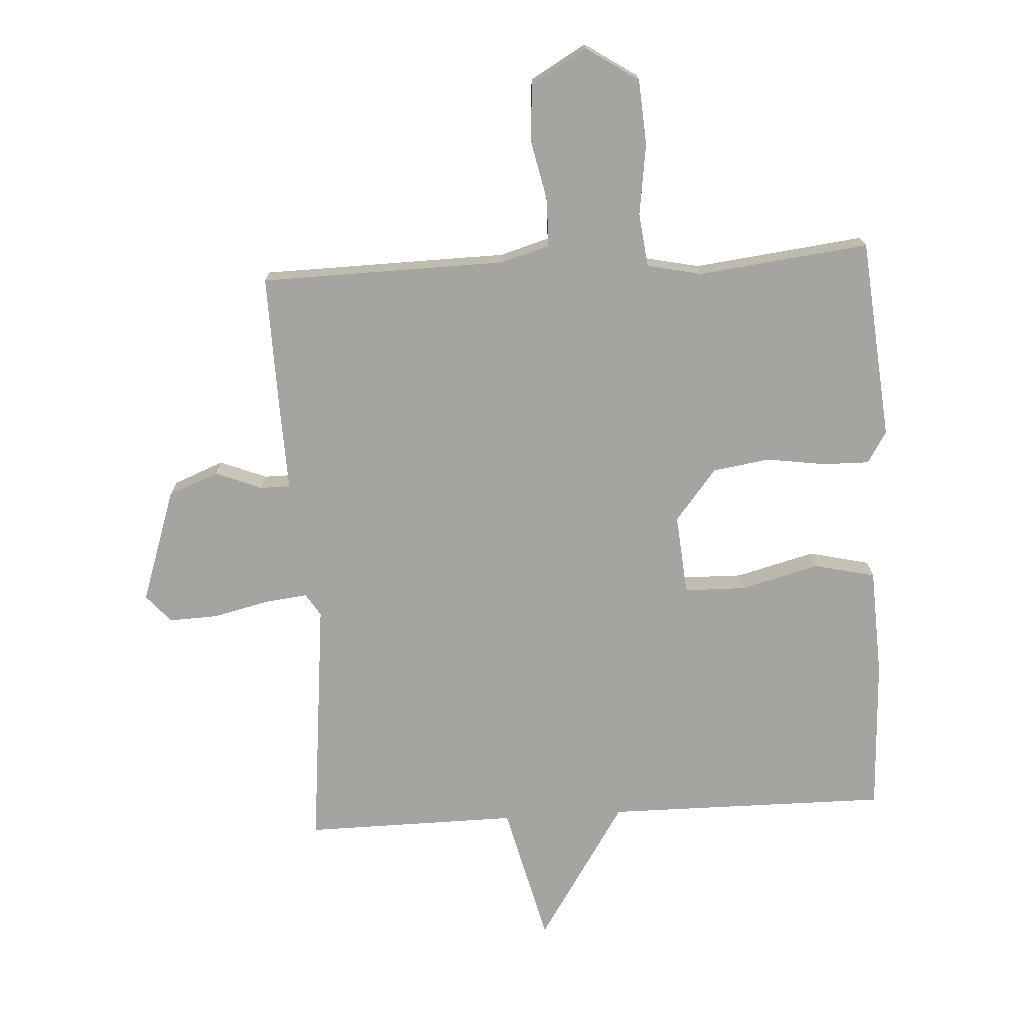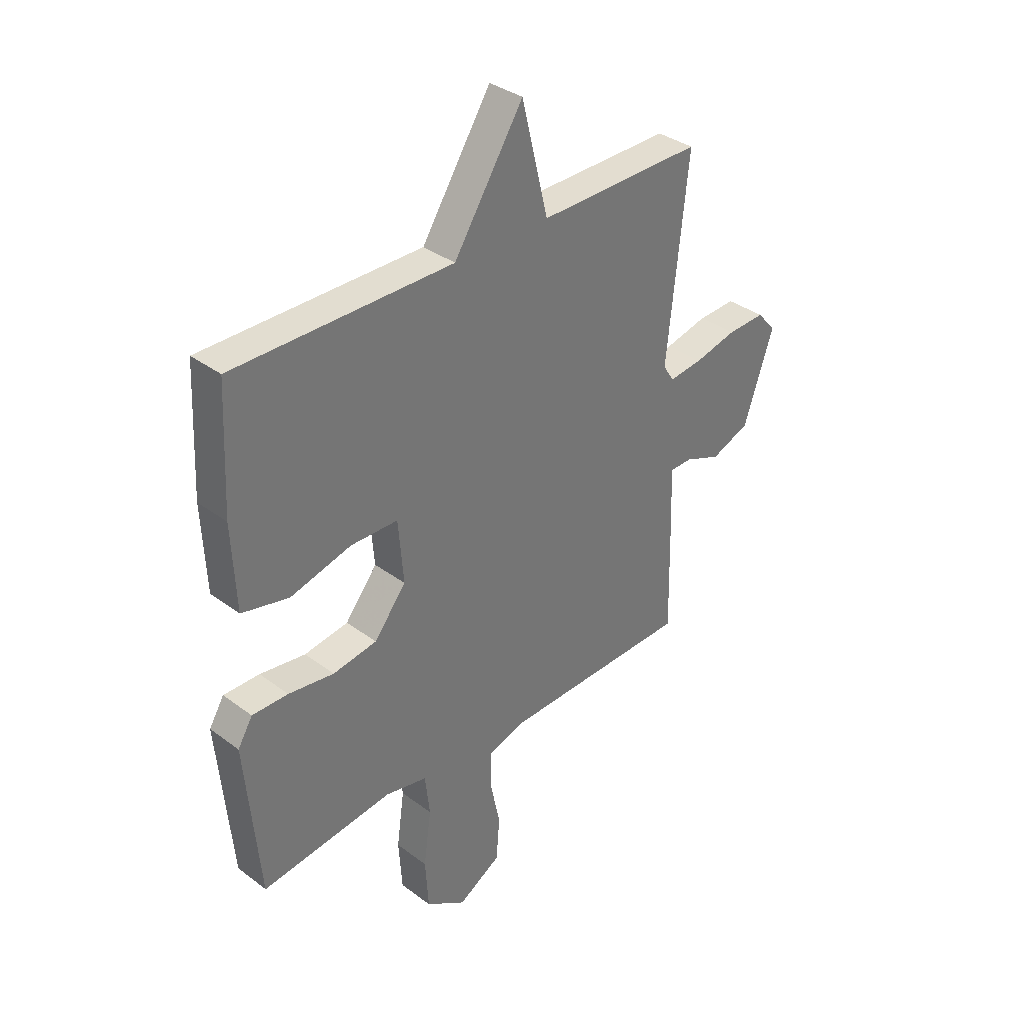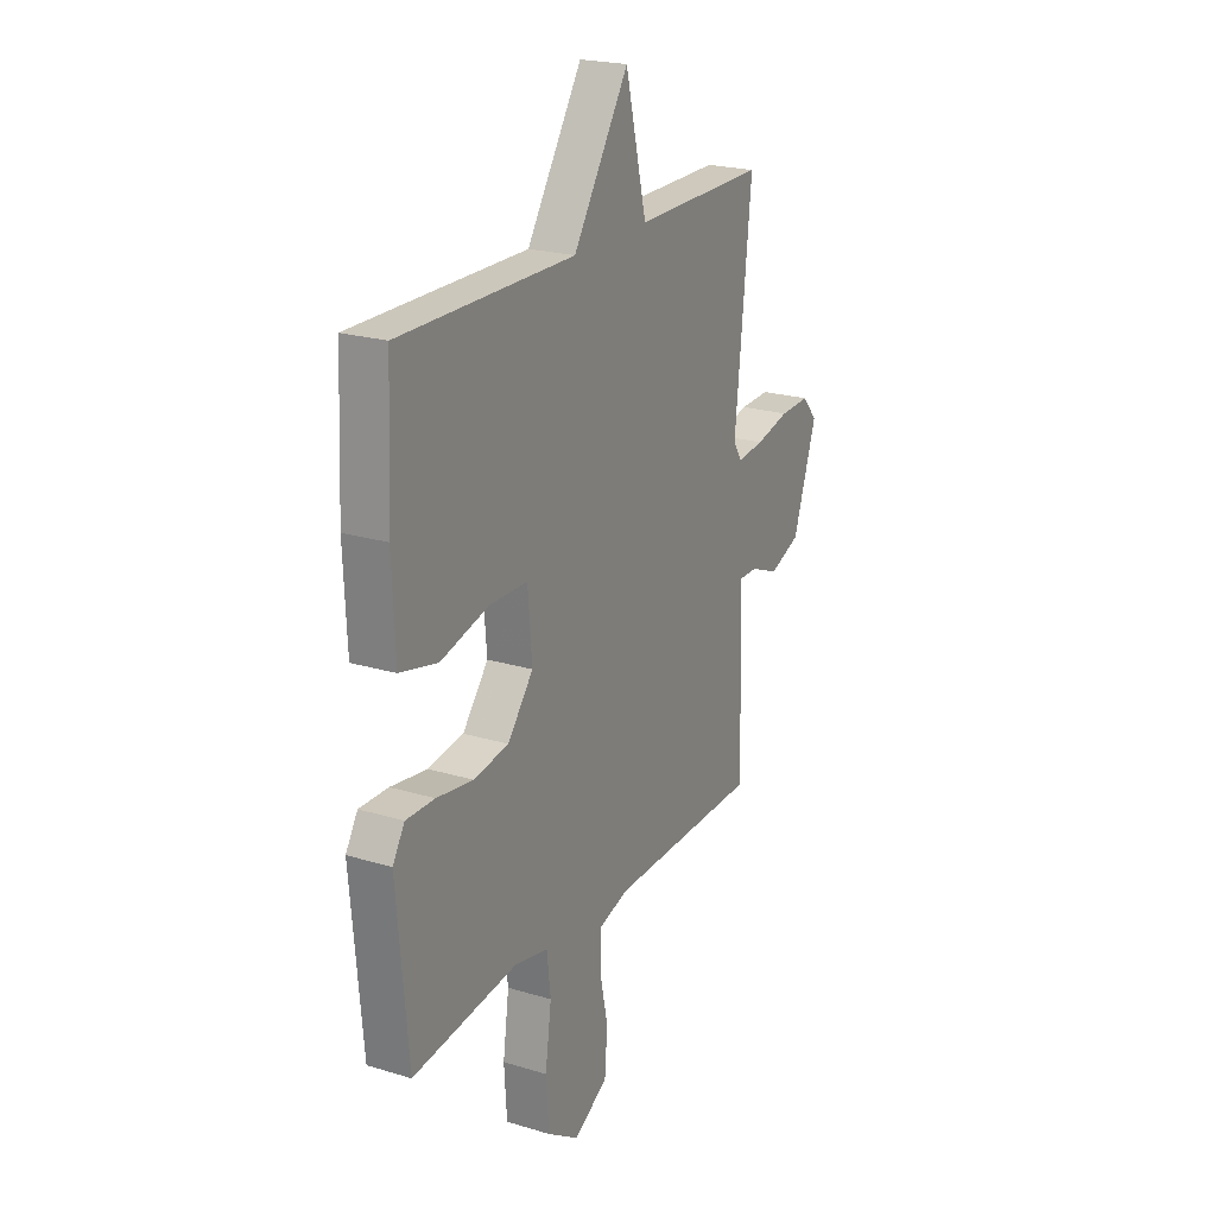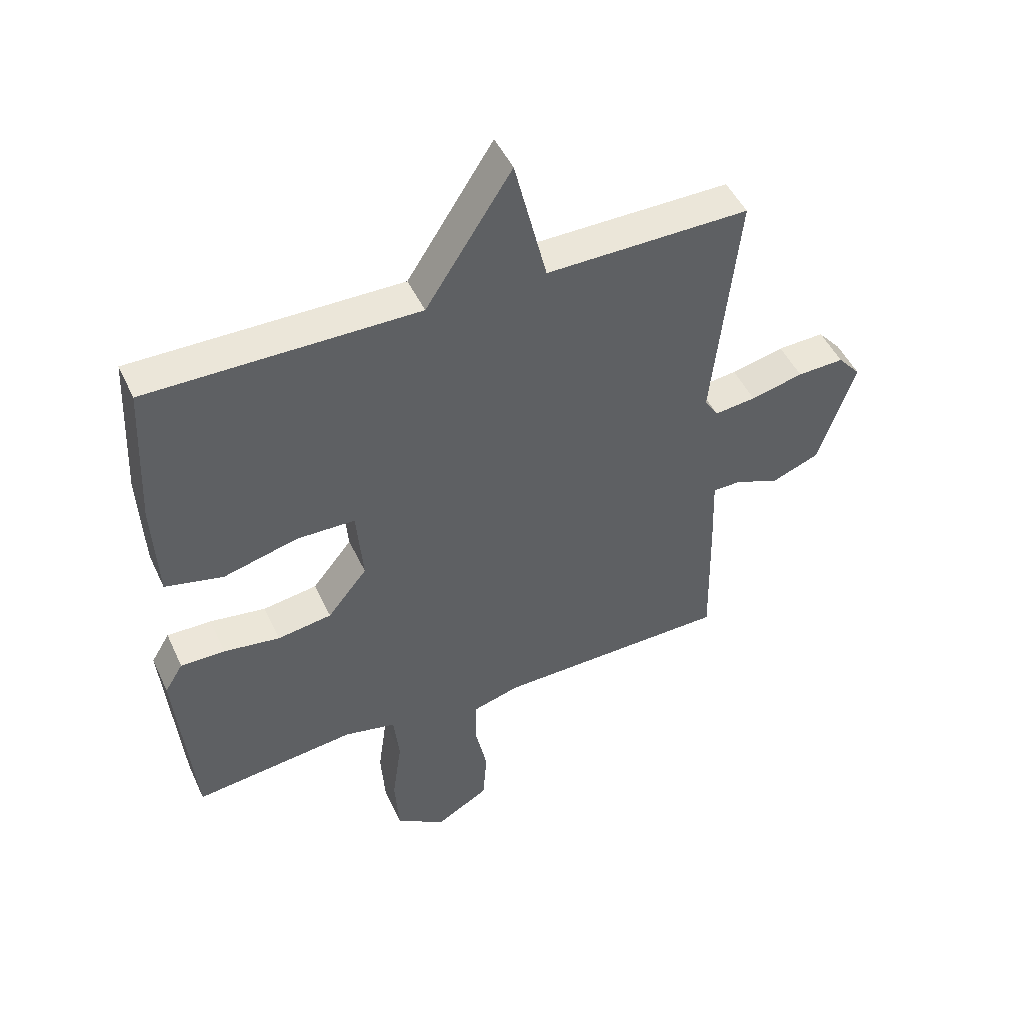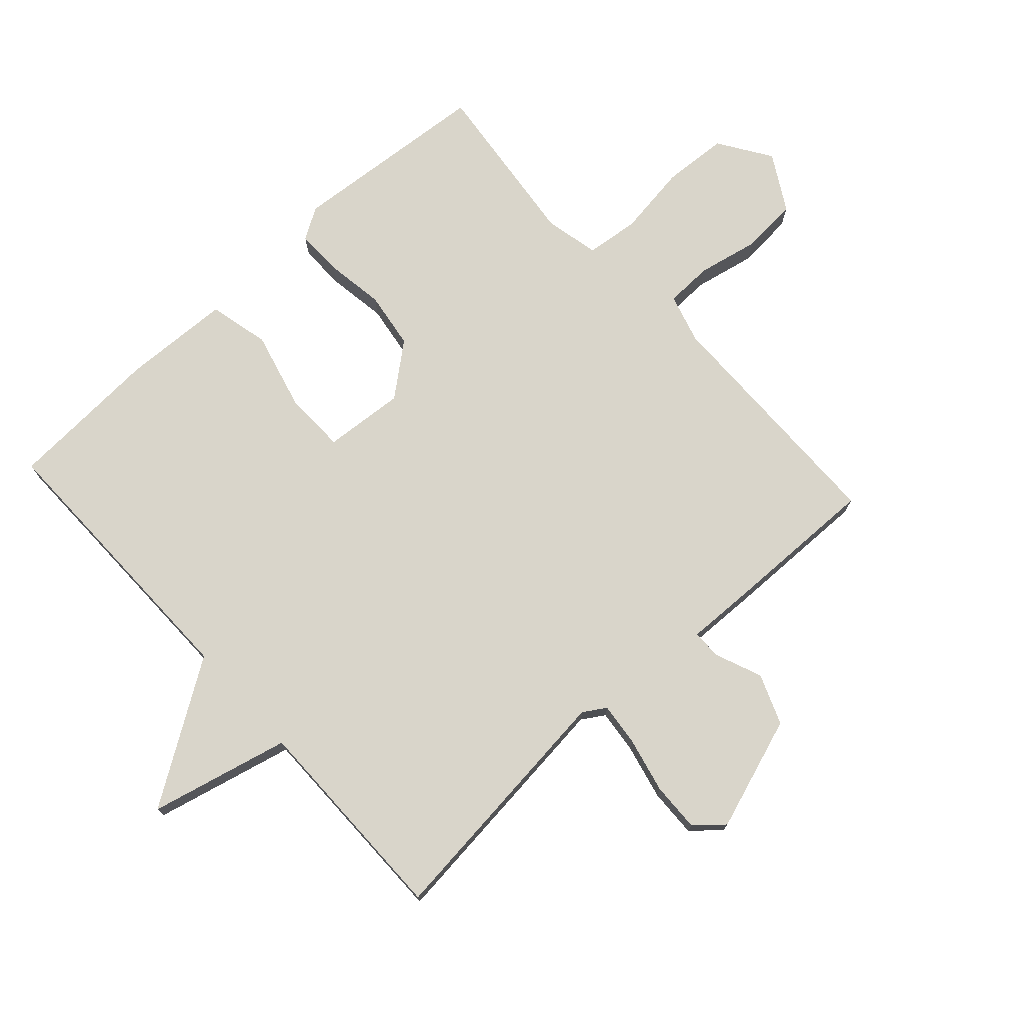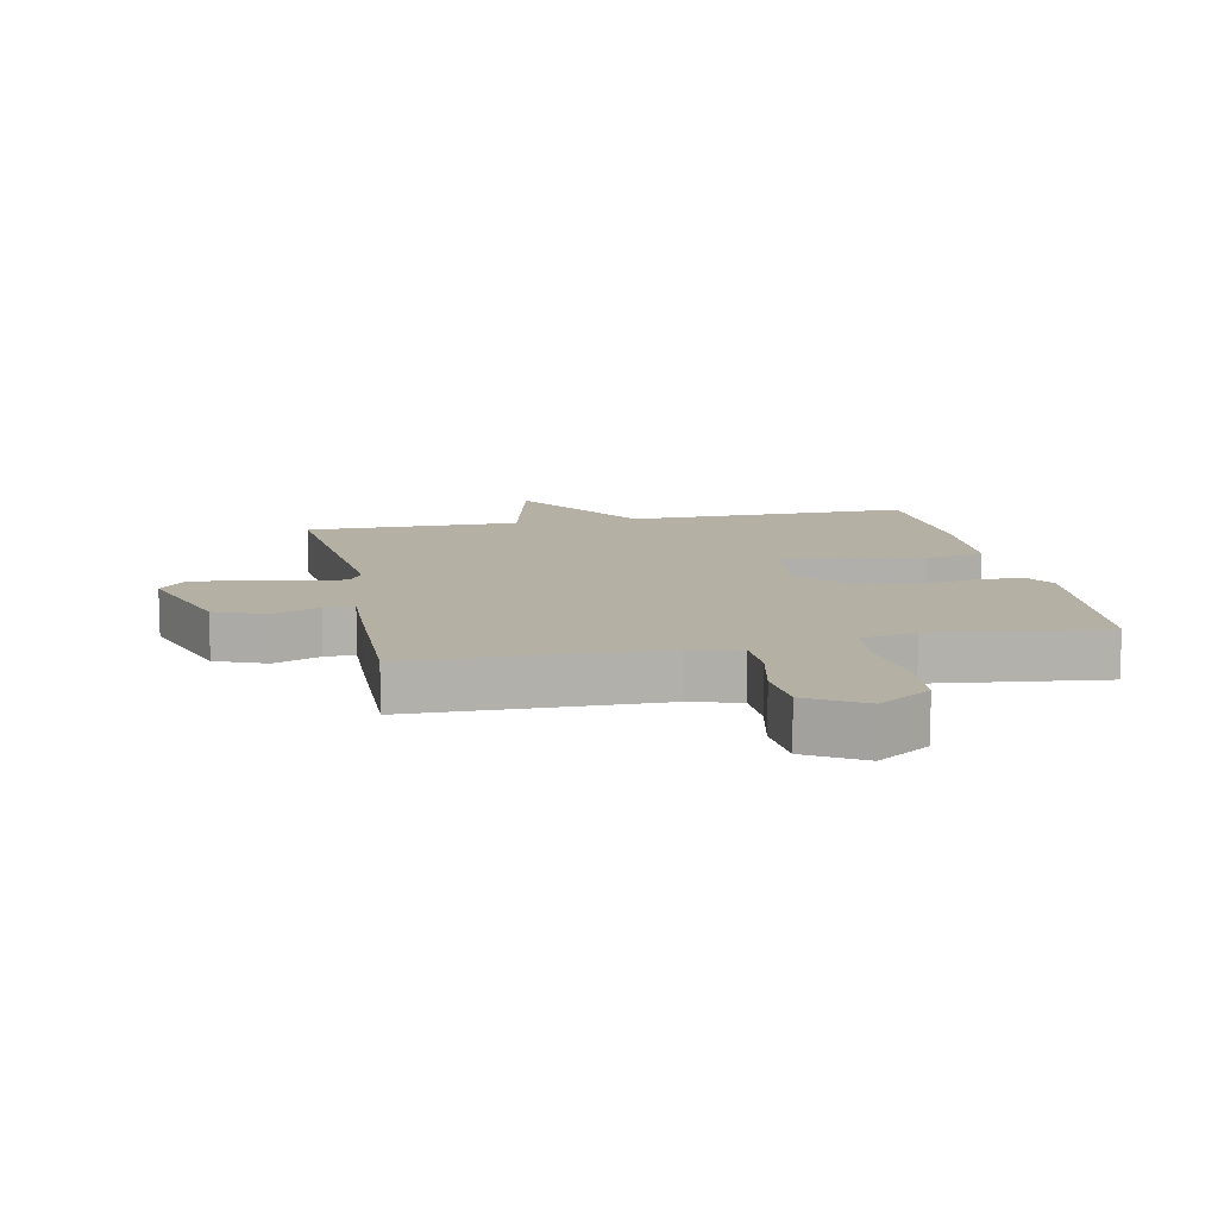
<metadata>
{"format":"obj","ext":"obj","renderer":"f3d","projection":"perspective","resolution":1024,"background":"white","views":[{"elev":-73.2,"azim":-176.6,"up":"+Y"},{"elev":35.3,"azim":-45.3,"up":"+Z"},{"elev":22.0,"azim":-62.1,"up":"+Z"},{"elev":48.1,"azim":-24.2,"up":"+Z"},{"elev":74.6,"azim":47.5,"up":"+Y"},{"elev":11.5,"azim":168.5,"up":"+Y"}]}
</metadata>
<code>
v -0.5 0.07 0.5
v -0.044 0.07 0.497
v 0.101 0.07 0.722
v 0.156 0.07 0.497
v 0.5 0.07 0.5
v 0.457 0.07 0.092
v 0.48 0.07 0.056
v 0.55 0.07 0.064
v 0.639 0.07 0.085
v 0.718 0.07 0.088
v 0.757 0.07 0.043
v 0.695 0.07 -0.14
v 0.614 0.07 -0.172
v 0.539 0.07 -0.142
v 0.491 0.07 -0.142
v 0.495 0.07 -0.263
v 0.5 0.07 -0.5
v 0.105 0.07 -0.507
v 0.026 0.07 -0.53
v 0.024 0.07 -0.606
v 0.045 0.07 -0.705
v 0.038 0.07 -0.796
v -0.052 0.07 -0.848
v -0.136 0.07 -0.793
v -0.143 0.07 -0.688
v -0.127 0.07 -0.573
v -0.137 0.07 -0.487
v -0.225 0.07 -0.468
v -0.5 0.07 -0.5
v -0.529 0.07 -0.177
v -0.498 0.07 -0.126
v -0.423 0.07 -0.127
v -0.328 0.07 -0.141
v -0.236 0.07 -0.127
v -0.169 0.07 -0.044
v -0.18 0.07 0.086
v -0.279 0.07 0.088
v -0.406 0.07 0.055
v -0.504 0.07 0.078
v -0.512 0.07 0.252
v -0.5 0 0.5
v -0.044 0 0.497
v 0.101 0 0.722
v 0.156 0 0.497
v 0.5 0 0.5
v 0.457 0 0.092
v 0.48 0 0.056
v 0.55 0 0.064
v 0.639 0 0.085
v 0.718 0 0.088
v 0.757 0 0.043
v 0.695 0 -0.14
v 0.614 0 -0.172
v 0.539 0 -0.142
v 0.491 0 -0.142
v 0.495 0 -0.263
v 0.5 0 -0.5
v 0.105 0 -0.507
v 0.026 0 -0.53
v 0.024 0 -0.606
v 0.045 0 -0.705
v 0.038 0 -0.796
v -0.052 0 -0.848
v -0.136 0 -0.793
v -0.143 0 -0.688
v -0.127 0 -0.573
v -0.137 0 -0.487
v -0.225 0 -0.468
v -0.5 0 -0.5
v -0.529 0 -0.177
v -0.498 0 -0.126
v -0.423 0 -0.127
v -0.328 0 -0.141
v -0.236 0 -0.127
v -0.169 0 -0.044
v -0.18 0 0.086
v -0.279 0 0.088
v -0.406 0 0.055
v -0.504 0 0.078
v -0.512 0 0.252
f 40 1 2
f 39 40 2
f 38 39 2
f 37 38 2
f 2 3 4
f 37 2 4
f 36 37 4
f 4 5 6
f 36 4 6
f 35 36 6
f 34 35 6 7
f 31 32 33
f 30 31 33
f 29 30 33
f 28 29 33
f 27 28 33 34
f 24 25 26
f 23 24 26
f 22 23 26
f 21 22 26
f 20 21 26
f 19 20 26 27
f 34 7 8
f 27 34 8
f 19 27 8
f 18 19 8
f 15 16 17 18
f 12 13 14
f 11 12 14
f 10 11 14
f 9 10 14
f 8 9 14
f 8 14 15
f 8 15 18
f 42 41 80
f 42 80 79
f 42 79 78
f 42 78 77
f 44 43 42
f 44 42 77
f 44 77 76
f 46 45 44
f 46 44 76
f 46 76 75
f 47 46 75 74
f 73 72 71
f 73 71 70
f 73 70 69
f 73 69 68
f 74 73 68 67
f 66 65 64
f 66 64 63
f 66 63 62
f 66 62 61
f 66 61 60
f 67 66 60 59
f 48 47 74
f 48 74 67
f 48 67 59
f 48 59 58
f 58 57 56 55
f 54 53 52
f 54 52 51
f 54 51 50
f 54 50 49
f 54 49 48
f 55 54 48
f 58 55 48
f 1 41 42 2
f 2 42 43 3
f 3 43 44 4
f 4 44 45 5
f 5 45 46 6
f 6 46 47 7
f 7 47 48 8
f 8 48 49 9
f 9 49 50 10
f 10 50 51 11
f 11 51 52 12
f 12 52 53 13
f 13 53 54 14
f 14 54 55 15
f 15 55 56 16
f 16 56 57 17
f 17 57 58 18
f 18 58 59 19
f 19 59 60 20
f 20 60 61 21
f 21 61 62 22
f 22 62 63 23
f 23 63 64 24
f 24 64 65 25
f 25 65 66 26
f 26 66 67 27
f 27 67 68 28
f 28 68 69 29
f 29 69 70 30
f 30 70 71 31
f 31 71 72 32
f 32 72 73 33
f 33 73 74 34
f 34 74 75 35
f 35 75 76 36
f 36 76 77 37
f 37 77 78 38
f 38 78 79 39
f 39 79 80 40
f 40 80 41 1

</code>
